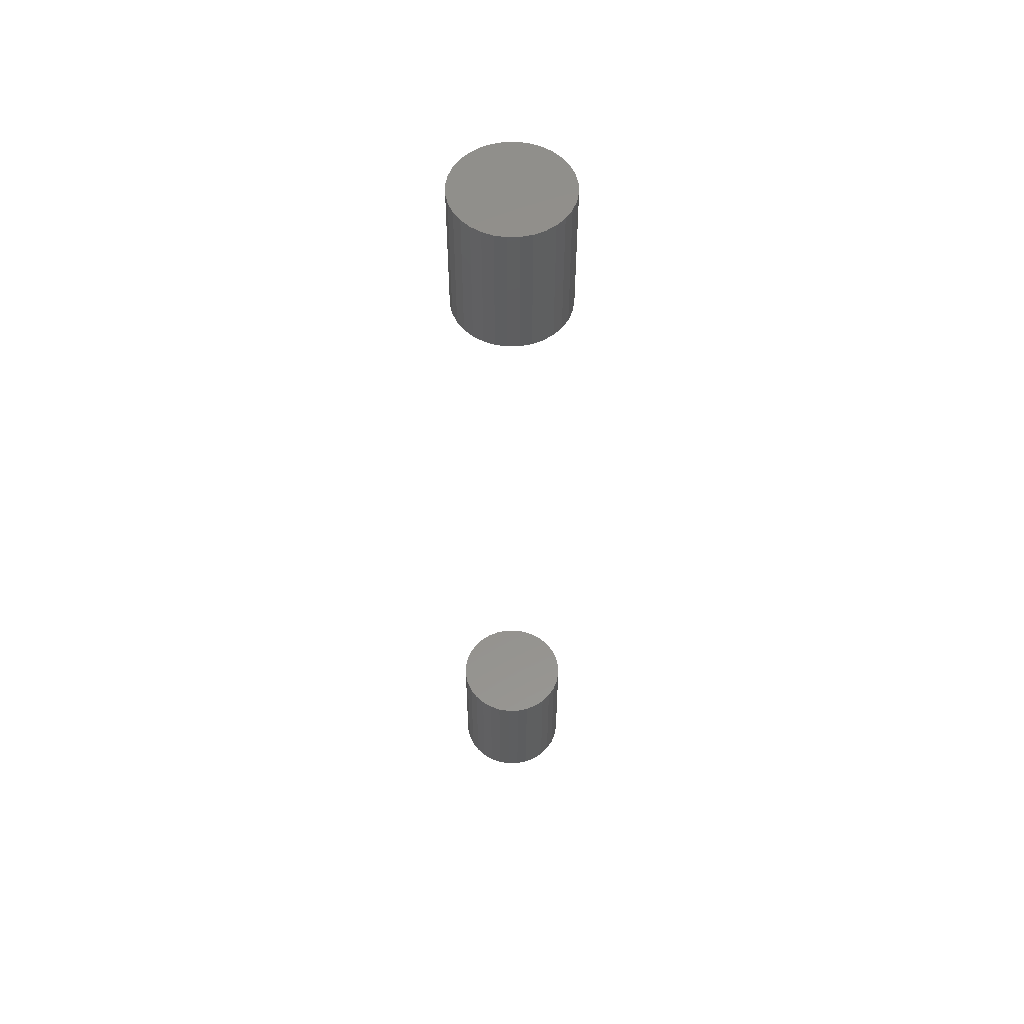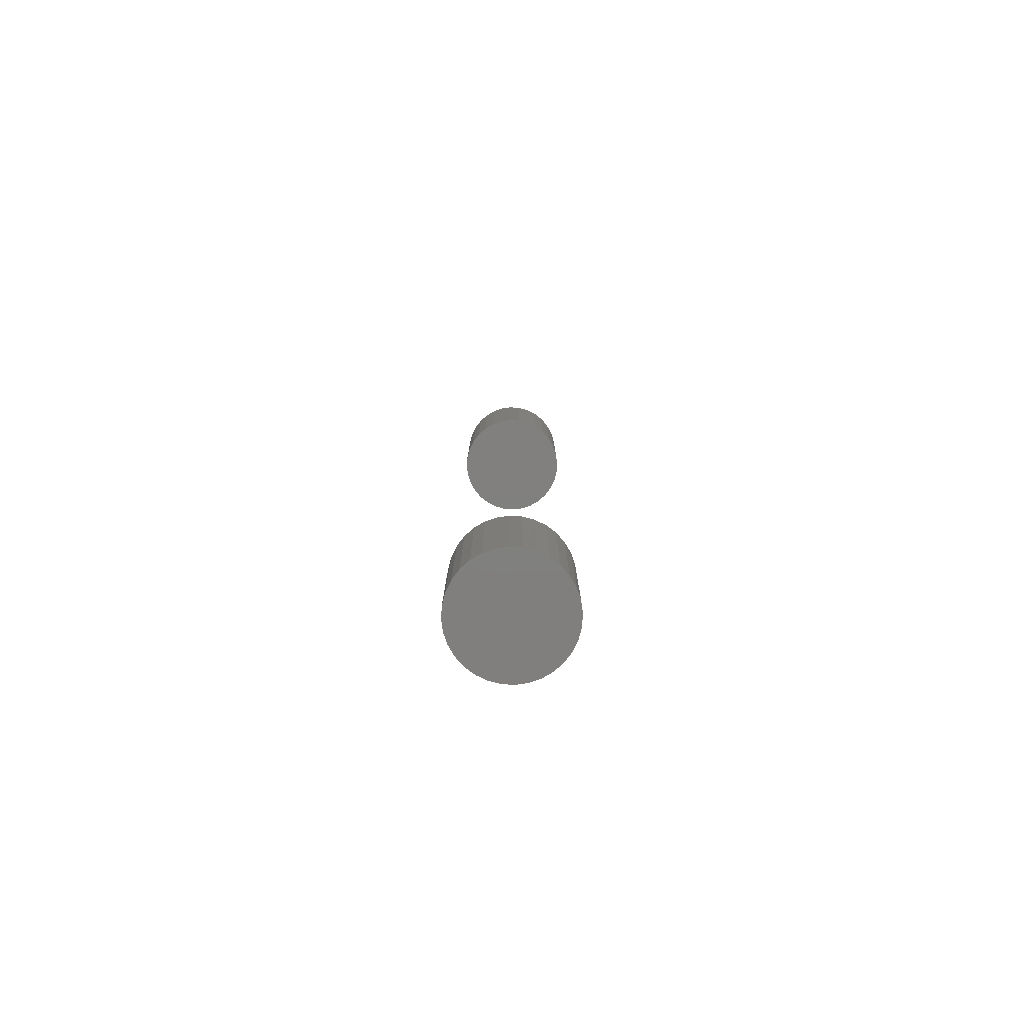
<metadata>
{"format":"stl","ext":"stl","renderer":"f3d","projection":"perspective","resolution":1024,"background":"white","views":[{"elev":54.9,"azim":-142.0,"up":"+Y"},{"elev":-79.9,"azim":-155.4,"up":"+Y"}]}
</metadata>
<code>
# stl→obj: 128 verts, 248 faces
v -0.05469 -0.6797 6.284e-18
v -0.05469 -0.8047 6.284e-18
v -0.0537 -0.6797 0.01001
v -0.0537 -0.8047 0.01001
v -0.05078 -0.6797 0.01964
v -0.05078 -0.8047 0.01964
v -0.04604 -0.6797 0.02851
v -0.04604 -0.8047 0.02851
v -0.03966 -0.6797 0.03629
v -0.03966 -0.8047 0.03629
v -0.03188 -0.6797 0.04267
v -0.03188 -0.8047 0.04267
v -0.02301 -0.6797 0.04741
v -0.02301 -0.8047 0.04741
v -0.01338 -0.6797 0.05033
v -0.01338 -0.8047 0.05033
v -0.003372 -0.6797 0.05132
v -0.003372 -0.8047 0.05132
v 0.00664 -0.6797 0.05033
v 0.00664 -0.8047 0.05033
v 0.01627 -0.6797 0.04741
v 0.01627 -0.8047 0.04741
v 0.02514 -0.6797 0.04267
v 0.02514 -0.8047 0.04267
v 0.03291 -0.6797 0.03629
v 0.03291 -0.8047 0.03629
v 0.0393 -0.6797 0.02851
v 0.0393 -0.8047 0.02851
v 0.04404 -0.6797 0.01964
v 0.04404 -0.8047 0.01964
v 0.04696 -0.6797 0.01001
v 0.04696 -0.8047 0.01001
v 0.04794 -0.6797 -1.885e-17
v 0.04794 -0.8047 -6.284e-18
v -0.05469 0.05469 6.284e-18
v -0.05469 -0.07031 6.284e-18
v -0.0537 0.05469 0.01001
v -0.0537 -0.07031 0.01001
v -0.05078 0.05469 0.01964
v -0.05078 -0.07031 0.01964
v -0.04604 0.05469 0.02851
v -0.04604 -0.07031 0.02851
v -0.03966 0.05469 0.03629
v -0.03966 -0.07031 0.03629
v -0.03188 0.05469 0.04267
v -0.03188 -0.07031 0.04267
v -0.02301 0.05469 0.04741
v -0.02301 -0.07031 0.04741
v -0.01338 0.05469 0.05033
v -0.01338 -0.07031 0.05033
v -0.003372 0.05469 0.05132
v -0.003372 -0.07031 0.05132
v 0.00664 0.05469 0.05033
v 0.00664 -0.07031 0.05033
v 0.01627 0.05469 0.04741
v 0.01627 -0.07031 0.04741
v 0.02514 0.05469 0.04267
v 0.02514 -0.07031 0.04267
v 0.03291 0.05469 0.03629
v 0.03291 -0.07031 0.03629
v 0.0393 0.05469 0.02851
v 0.0393 -0.07031 0.02851
v 0.04404 0.05469 0.01964
v 0.04404 -0.07031 0.01964
v 0.04696 0.05469 0.01001
v 0.04696 -0.07031 0.01001
v 0.04794 0.05469 -1.885e-17
v 0.04794 -0.07031 -6.284e-18
v 0.04696 -0.6797 -0.01001
v 0.04696 -0.8047 -0.01001
v 0.04404 -0.6797 -0.01964
v 0.04404 -0.8047 -0.01964
v 0.0393 -0.6797 -0.02851
v 0.0393 -0.8047 -0.02851
v 0.03291 -0.6797 -0.03629
v 0.03291 -0.8047 -0.03629
v 0.02514 -0.6797 -0.04267
v 0.02514 -0.8047 -0.04267
v 0.01627 -0.6797 -0.04741
v 0.01627 -0.8047 -0.04741
v 0.00664 -0.6797 -0.05033
v 0.00664 -0.8047 -0.05033
v -0.003372 -0.6797 -0.05132
v -0.003372 -0.8047 -0.05132
v -0.01338 -0.6797 -0.05033
v -0.01338 -0.8047 -0.05033
v -0.02301 -0.6797 -0.04741
v -0.02301 -0.8047 -0.04741
v -0.03188 -0.6797 -0.04267
v -0.03188 -0.8047 -0.04267
v -0.03966 -0.6797 -0.03629
v -0.03966 -0.8047 -0.03629
v -0.04604 -0.6797 -0.02851
v -0.04604 -0.8047 -0.02851
v -0.05078 -0.6797 -0.01964
v -0.05078 -0.8047 -0.01964
v -0.0537 -0.6797 -0.01001
v -0.0537 -0.8047 -0.01001
v 0.04696 0.05469 -0.01001
v 0.04696 -0.07031 -0.01001
v 0.04404 0.05469 -0.01964
v 0.04404 -0.07031 -0.01964
v 0.0393 0.05469 -0.02851
v 0.0393 -0.07031 -0.02851
v 0.03291 0.05469 -0.03629
v 0.03291 -0.07031 -0.03629
v 0.02514 0.05469 -0.04267
v 0.02514 -0.07031 -0.04267
v 0.01627 0.05469 -0.04741
v 0.01627 -0.07031 -0.04741
v 0.00664 0.05469 -0.05033
v 0.00664 -0.07031 -0.05033
v -0.003372 0.05469 -0.05132
v -0.003372 -0.07031 -0.05132
v -0.01338 0.05469 -0.05033
v -0.01338 -0.07031 -0.05033
v -0.02301 0.05469 -0.04741
v -0.02301 -0.07031 -0.04741
v -0.03188 0.05469 -0.04267
v -0.03188 -0.07031 -0.04267
v -0.03966 0.05469 -0.03629
v -0.03966 -0.07031 -0.03629
v -0.04604 0.05469 -0.02851
v -0.04604 -0.07031 -0.02851
v -0.05078 0.05469 -0.01964
v -0.05078 -0.07031 -0.01964
v -0.0537 0.05469 -0.01001
v -0.0537 -0.07031 -0.01001
f 1 2 3
f 3 2 4
f 3 4 5
f 5 4 6
f 5 6 7
f 7 6 8
f 7 8 9
f 9 8 10
f 9 10 11
f 11 10 12
f 11 12 13
f 13 12 14
f 13 14 15
f 15 14 16
f 15 16 17
f 17 16 18
f 17 18 19
f 19 18 20
f 19 20 21
f 21 20 22
f 21 22 23
f 23 22 24
f 23 24 25
f 25 24 26
f 25 26 27
f 27 26 28
f 27 28 29
f 29 28 30
f 29 30 31
f 31 30 32
f 31 32 33
f 33 32 34
f 35 36 37
f 37 36 38
f 37 38 39
f 39 38 40
f 39 40 41
f 41 40 42
f 41 42 43
f 43 42 44
f 43 44 45
f 45 44 46
f 45 46 47
f 47 46 48
f 47 48 49
f 49 48 50
f 49 50 51
f 51 50 52
f 51 52 53
f 53 52 54
f 53 54 55
f 55 54 56
f 55 56 57
f 57 56 58
f 57 58 59
f 59 58 60
f 59 60 61
f 61 60 62
f 61 62 63
f 63 62 64
f 63 64 65
f 65 64 66
f 65 66 67
f 67 66 68
f 33 34 69
f 69 34 70
f 69 70 71
f 71 70 72
f 71 72 73
f 73 72 74
f 73 74 75
f 75 74 76
f 75 76 77
f 77 76 78
f 77 78 79
f 79 78 80
f 79 80 81
f 81 80 82
f 81 82 83
f 83 82 84
f 83 84 85
f 85 84 86
f 85 86 87
f 87 86 88
f 87 88 89
f 89 88 90
f 89 90 91
f 91 90 92
f 91 92 93
f 93 92 94
f 93 94 95
f 95 94 96
f 95 96 97
f 97 96 98
f 97 98 1
f 1 98 2
f 67 68 99
f 99 68 100
f 99 100 101
f 101 100 102
f 101 102 103
f 103 102 104
f 103 104 105
f 105 104 106
f 105 106 107
f 107 106 108
f 107 108 109
f 109 108 110
f 109 110 111
f 111 110 112
f 111 112 113
f 113 112 114
f 113 114 115
f 115 114 116
f 115 116 117
f 117 116 118
f 117 118 119
f 119 118 120
f 119 120 121
f 121 120 122
f 121 122 123
f 123 122 124
f 123 124 125
f 125 124 126
f 125 126 127
f 127 126 128
f 127 128 35
f 35 128 36
f 52 50 48
f 54 52 48
f 54 48 56
f 56 48 46
f 56 46 58
f 58 46 44
f 58 44 60
f 60 44 42
f 60 42 62
f 62 42 40
f 62 40 64
f 64 40 38
f 64 38 66
f 100 126 102
f 102 126 124
f 102 124 104
f 104 124 122
f 104 122 106
f 106 122 120
f 106 120 108
f 108 120 118
f 108 118 110
f 110 118 116
f 110 116 114
f 110 114 112
f 66 38 68
f 68 38 36
f 68 36 100
f 100 36 128
f 100 128 126
f 13 15 17
f 13 17 19
f 21 13 19
f 11 13 21
f 23 11 21
f 9 11 23
f 25 9 23
f 7 9 25
f 27 7 25
f 5 7 27
f 29 5 27
f 3 5 29
f 31 3 29
f 71 95 69
f 93 95 71
f 73 93 71
f 91 93 73
f 75 91 73
f 89 91 75
f 77 89 75
f 87 89 77
f 79 87 77
f 85 87 79
f 83 85 79
f 81 83 79
f 95 97 69
f 69 97 1
f 69 1 33
f 33 1 3
f 33 3 31
f 47 49 51
f 47 51 53
f 55 47 53
f 45 47 55
f 57 45 55
f 43 45 57
f 59 43 57
f 41 43 59
f 61 41 59
f 39 41 61
f 63 39 61
f 37 39 63
f 65 37 63
f 101 125 99
f 123 125 101
f 103 123 101
f 121 123 103
f 105 121 103
f 119 121 105
f 107 119 105
f 117 119 107
f 109 117 107
f 115 117 109
f 113 115 109
f 111 113 109
f 125 127 99
f 99 127 35
f 99 35 67
f 67 35 37
f 67 37 65
f 18 16 14
f 20 18 14
f 20 14 22
f 22 14 12
f 22 12 24
f 24 12 10
f 24 10 26
f 26 10 8
f 26 8 28
f 28 8 6
f 28 6 30
f 30 6 4
f 30 4 32
f 70 96 72
f 72 96 94
f 72 94 74
f 74 94 92
f 74 92 76
f 76 92 90
f 76 90 78
f 78 90 88
f 78 88 80
f 80 88 86
f 80 86 84
f 80 84 82
f 32 4 34
f 34 4 2
f 34 2 70
f 70 2 98
f 70 98 96

</code>
